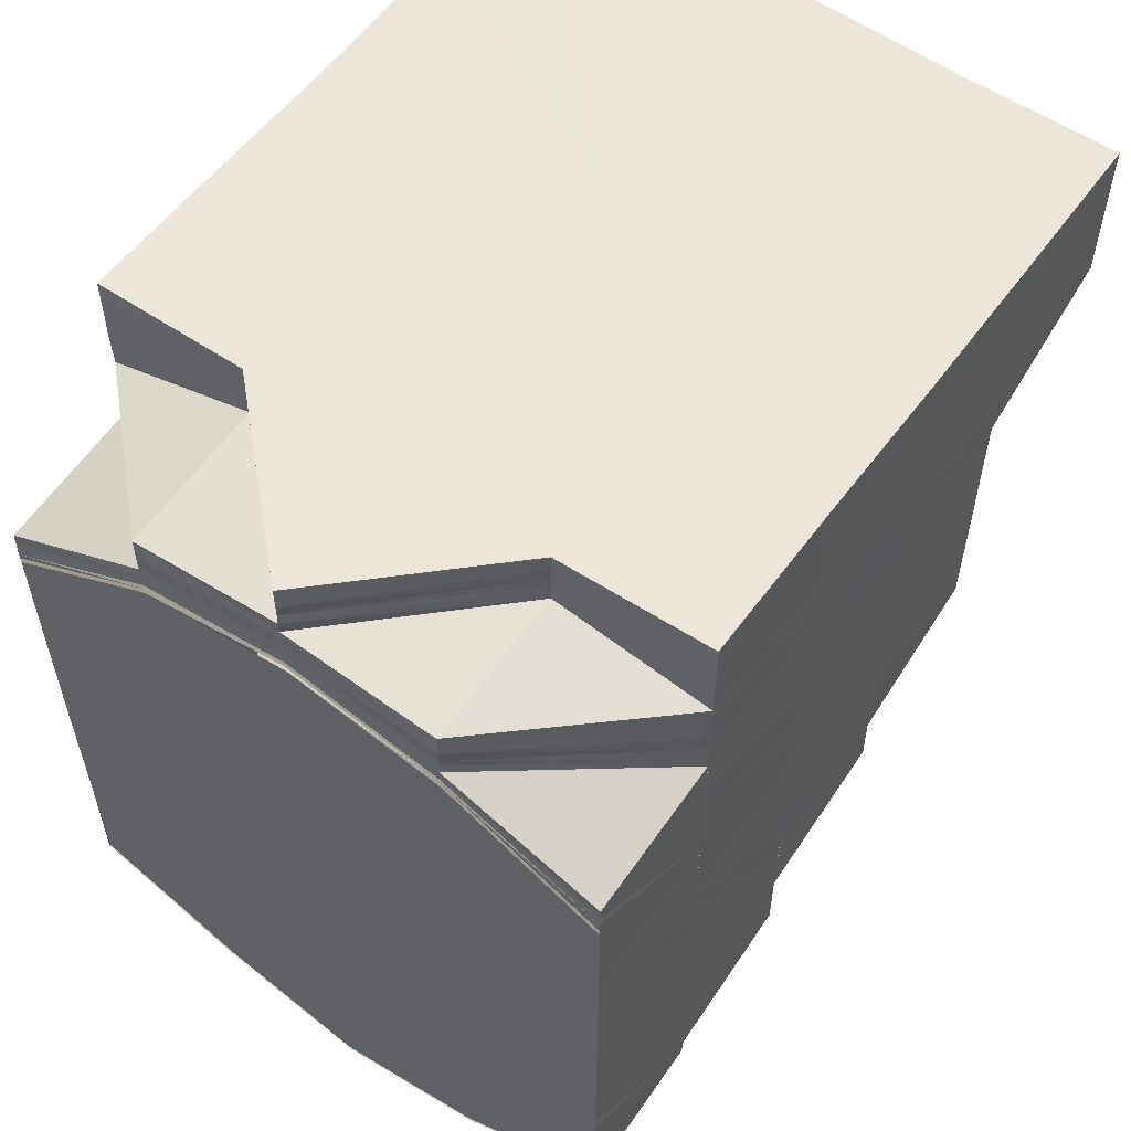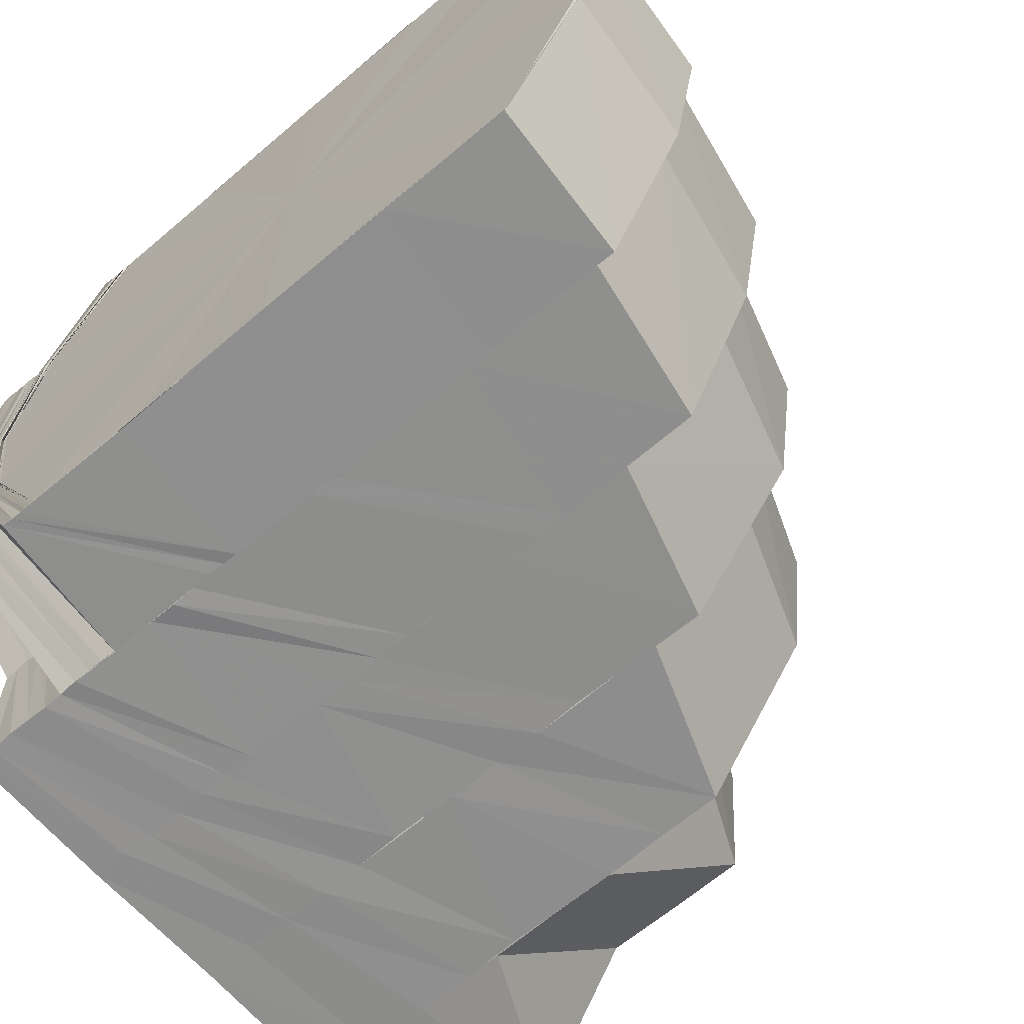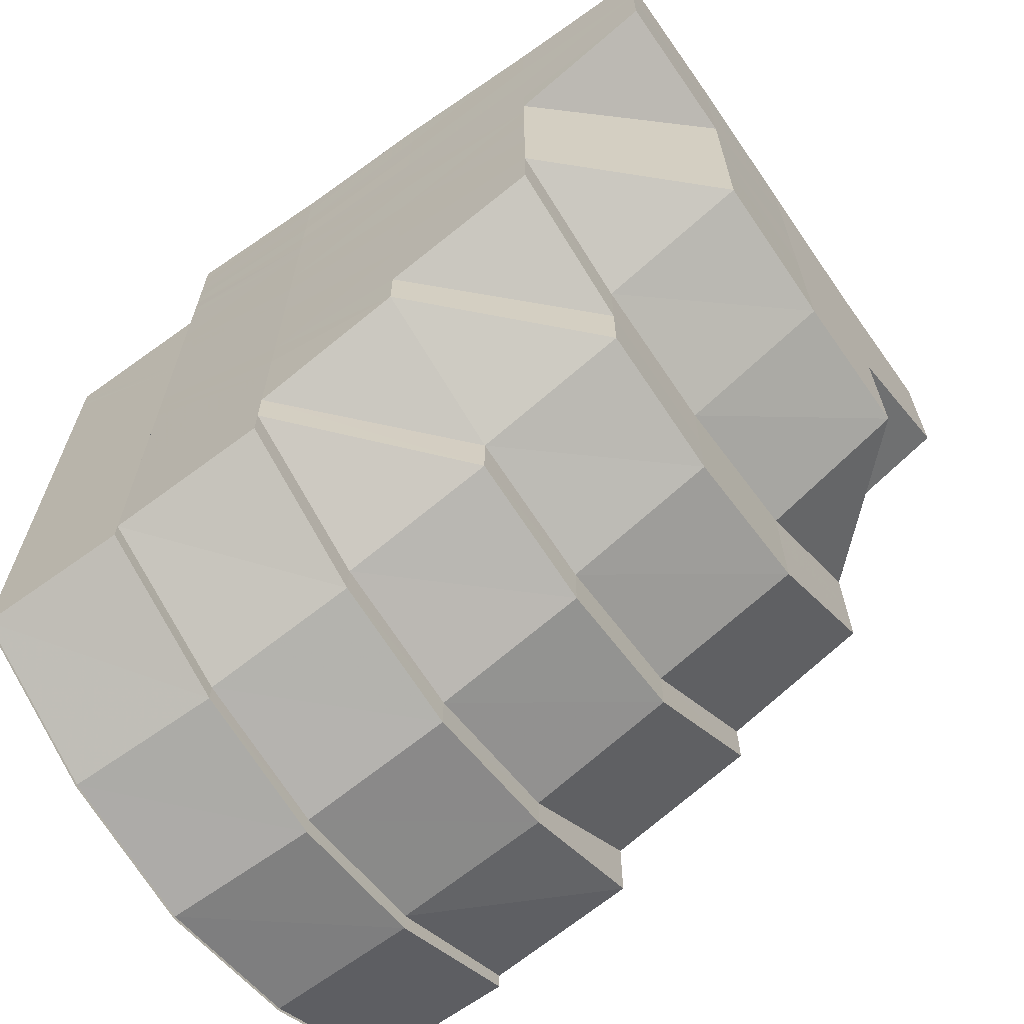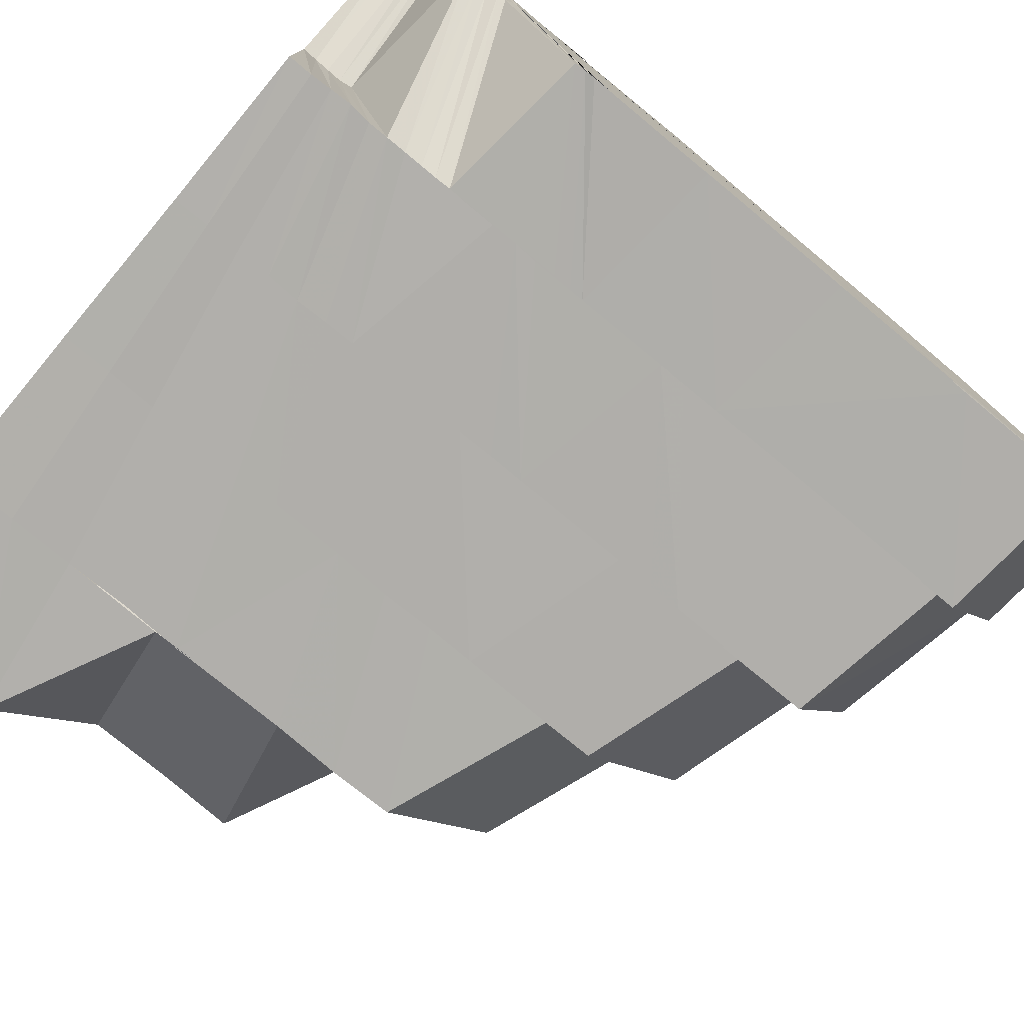
<metadata>
{"format":"obj","ext":"obj","renderer":"f3d","projection":"perspective","resolution":1024,"background":"white","views":[{"elev":56.5,"azim":125.6,"up":"+Z"},{"elev":-65.0,"azim":130.6,"up":"+Y"},{"elev":-65.5,"azim":-145.0,"up":"+Z"},{"elev":-77.9,"azim":50.2,"up":"+Y"}]}
</metadata>
<code>
o 18317
v 2175 1871 7.225
v 2175 1871 7.226
v 2175 1871 7.227
v 2175 1871 7.227
v 2175 1871 7.233
v 2175 1871 7.227
v 2175 1871 7.227
v 2175 1871 7.234
v 2175 1871 7.228
v 2175 1871 7.226
v 2175 1871 7.228
v 2175 1871 7.233
v 2175 1871 7.233
v 2175 1871 7.234
v 2175 1871 7.233
v 2175 1871 7.234
v 2175 1871 7.241
v 2175 1871 7.241
v 2175 1871 7.235
v 2175 1871 7.241
v 2175 1871 7.234
v 2175 1871 7.242
v 2175 1871 7.251
v 2175 1871 7.251
v 2175 1871 7.26
v 2175 1871 7.261
v 2175 1871 7.233
v 2175 1871 7.227
v 2175 1871 7.269
v 2175 1871 7.269
v 2175 1871 7.269
v 2175 1871 7.228
v 2175 1871 7.226
v 2175 1871 7.235
v 2175 1871 7.23
v 2175 1871 7.27
v 2175 1871 7.262
v 2175 1871 7.269
v 2175 1871 7.226
v 2175 1871 7.227
v 2175 1871 7.228
v 2175 1871 7.233
v 2175 1871 7.27
v 2175 1871 7.263
v 2175 1871 7.271
v 2175 1871 7.275
v 2175 1871 7.27
v 2175 1871 7.228
v 2175 1871 7.23
v 2175 1871 7.228
v 2175 1871 7.234
v 2175 1871 7.226
v 2175 1871 7.23
v 2175 1871 7.228
v 2175 1871 7.236
v 2175 1871 7.231
v 2175 1871 7.234
v 2175 1871 7.235
v 2175 1871 7.231
v 2175 1871 7.23
v 2175 1871 7.231
v 2175 1871 7.23
v 2175 1871 7.235
v 2175 1871 7.234
v 2175 1871 7.238
v 2175 1871 7.236
v 2175 1871 7.231
v 2175 1871 7.241
v 2175 1871 7.232
v 2175 1871 7.234
v 2175 1871 7.236
v 2175 1871 7.244
v 2175 1871 7.25
v 2175 1871 7.253
v 2175 1871 7.259
v 2175 1871 7.24
v 2175 1871 7.235
v 2175 1871 7.247
v 2175 1871 7.231
v 2175 1871 7.236
v 2175 1871 7.238
v 2175 1871 7.236
v 2175 1871 7.236
v 2175 1871 7.238
v 2175 1871 7.241
v 2175 1871 7.238
v 2175 1871 7.24
v 2175 1871 7.243
v 2175 1871 7.251
v 2175 1871 7.256
v 2175 1871 7.242
v 2175 1871 7.247
v 2175 1871 7.259
v 2175 1871 7.251
v 2175 1871 7.255
v 2175 1871 7.264
v 2175 1871 7.255
v 2175 1871 7.251
v 2175 1871 7.267
v 2175 1871 7.262
v 2175 1871 7.259
v 2175 1871 7.255
v 2175 1871 7.262
v 2175 1871 7.271
v 2175 1871 7.268
v 2175 1871 7.269
v 2175 1871 7.266
v 2175 1871 7.257
v 2175 1871 7.265
v 2175 1871 7.255
v 2175 1871 7.248
v 2175 1871 7.245
v 2175 1871 7.254
v 2175 1871 7.244
v 2175 1871 7.236
v 2175 1871 7.235
v 2175 1871 7.23
v 2175 1871 7.274
v 2175 1871 7.275
v 2175 1871 7.278
v 2175 1871 7.278
v 2175 1871 7.275
v 2175 1871 7.277
v 2175 1871 7.279
v 2175 1871 7.273
v 2175 1871 7.279
v 2175 1871 7.278
v 2175 1871 7.278
v 2175 1871 7.276
v 2175 1871 7.272
v 2175 1871 7.278
v 2175 1871 7.279
v 2175 1871 7.275
v 2175 1871 7.275
v 2175 1871 7.277
v 2175 1871 7.277
v 2175 1871 7.276
v 2175 1871 7.277
v 2175 1871 7.278
v 2175 1871 7.276
v 2175 1871 7.278
v 2175 1871 7.276
v 2175 1871 7.275
v 2175 1871 7.276
v 2175 1871 7.274
v 2175 1871 7.275
v 2175 1871 7.273
v 2175 1871 7.272
v 2175 1871 7.275
v 2175 1871 7.271
v 2175 1871 7.27
v 2175 1871 7.274
v 2175 1871 7.274
v 2175 1871 7.276
v 2175 1871 7.274
v 2175 1871 7.276
v 2175 1871 7.275
v 2175 1871 7.27
v 2175 1871 7.269
v 2175 1871 7.274
v 2175 1871 7.269
v 2175 1871 7.274
v 2175 1871 7.273
v 2175 1871 7.268
v 2175 1871 7.275
v 2175 1871 7.273
v 2175 1871 7.268
v 2175 1871 7.27
v 2175 1871 7.274
v 2175 1871 7.269
v 2175 1871 7.273
v 2175 1871 7.267
v 2175 1871 7.273
v 2175 1871 7.275
v 2175 1871 7.275
v 2175 1871 7.273
v 2175 1871 7.269
v 2175 1871 7.269
v 2175 1871 7.273
v 2175 1871 7.268
v 2175 1871 7.269
v 2175 1871 7.273
v 2175 1871 7.268
v 2175 1871 7.268
v 2175 1871 7.273
v 2175 1871 7.275
v 2175 1871 7.267
v 2175 1871 7.261
v 2175 1871 7.262
v 2175 1871 7.26
v 2175 1871 7.269
v 2175 1871 7.268
v 2175 1871 7.269
v 2175 1871 7.252
v 2175 1871 7.251
v 2175 1871 7.26
v 2175 1871 7.251
v 2175 1871 7.242
v 2175 1871 7.235
v 2175 1871 7.236
v 2175 1871 7.244
v 2175 1871 7.231
v 2175 1871 7.236
v 2175 1871 7.238
v 2175 1871 7.245
v 2175 1871 7.254
v 2175 1871 7.248
v 2175 1871 7.255
v 2175 1871 7.25
v 2175 1871 7.257
v 2175 1871 7.244
v 2175 1871 7.243
v 2175 1871 7.247
v 2175 1871 7.246
v 2175 1871 7.253
v 2175 1871 7.251
v 2175 1871 7.247
v 2175 1871 7.256
v 2175 1871 7.252
v 2175 1871 7.251
v 2175 1871 7.255
v 2175 1871 7.251
v 2175 1871 7.255
v 2175 1871 7.251
v 2175 1871 7.252
v 2175 1871 7.259
v 2175 1871 7.256
v 2175 1871 7.259
v 2175 1871 7.263
v 2175 1871 7.255
v 2175 1871 7.261
v 2175 1871 7.268
v 2175 1871 7.266
v 2175 1871 7.27
v 2175 1871 7.256
v 2175 1871 7.255
v 2175 1871 7.26
v 2175 1871 7.266
v 2175 1871 7.272
v 2175 1871 7.274
v 2175 1871 7.271
v 2175 1871 7.278
v 2175 1871 7.266
v 2175 1871 7.272
v 2175 1871 7.277
v 2175 1871 7.261
v 2175 1871 7.271
v 2175 1871 7.266
v 2175 1871 7.259
v 2175 1871 7.263
v 2175 1871 7.268
v 2175 1871 7.271
v 2175 1871 7.272
v 2175 1871 7.268
v 2175 1871 7.259
v 2175 1871 7.262
v 2175 1871 7.266
v 2175 1871 7.276
v 2175 1871 7.267
v 2175 1871 7.264
v 2175 1871 7.262
v 2175 1871 7.259
v 2175 1871 7.266
v 2175 1871 7.268
v 2175 1871 7.265
v 2175 1871 7.269
v 2175 1871 7.27
v 2175 1871 7.263
v 2175 1871 7.27
v 2175 1871 7.271
v 2175 1871 7.27
v 2175 1871 7.273
v 2175 1871 7.27
v 2175 1871 7.275
v 2175 1871 7.273
v 2175 1871 7.268
v 2175 1871 7.272
v 2175 1871 7.278
v 2175 1871 7.276
v 2175 1871 7.274
v 2175 1871 7.277
v 2175 1871 7.272
v 2175 1871 7.276
v 2175 1871 7.278
v 2175 1871 7.277
v 2175 1871 7.282
v 2175 1871 7.277
v 2175 1871 7.282
v 2175 1871 7.282
v 2175 1871 7.282
v 2175 1871 7.277
v 2175 1871 7.282
v 2175 1871 7.282
v 2175 1871 7.282
v 2175 1871 7.282
v 2175 1871 7.282
v 2175 1871 7.282
v 2175 1871 7.279
v 2175 1871 7.282
v 2175 1871 7.277
v 2175 1871 7.282
v 2175 1871 7.277
v 2175 1871 7.282
v 2175 1871 7.282
v 2175 1871 7.282
v 2175 1871 7.277
v 2175 1871 7.272
v 2175 1871 7.282
v 2175 1871 7.282
v 2175 1871 7.279
v 2175 1871 7.282
v 2175 1871 7.282
v 2175 1871 7.28
v 2175 1871 7.282
v 2175 1871 7.281
v 2175 1871 7.276
v 2175 1871 7.27
v 2175 1871 7.282
v 2175 1871 7.278
v 2175 1871 7.279
v 2175 1871 7.281
v 2175 1871 7.282
v 2175 1871 7.281
v 2175 1871 7.281
v 2175 1871 7.282
v 2175 1871 7.279
v 2175 1871 7.282
v 2175 1871 7.281
v 2175 1871 7.282
v 2175 1871 7.282
v 2175 1871 7.281
v 2175 1871 7.282
v 2175 1871 7.282
v 2175 1871 7.281
v 2175 1871 7.28
v 2175 1871 7.281
v 2175 1871 7.281
v 2175 1871 7.282
v 2175 1871 7.281
v 2175 1871 7.279
v 2175 1871 7.282
v 2175 1871 7.281
v 2175 1871 7.28
v 2175 1871 7.28
v 2175 1871 7.279
v 2175 1871 7.281
v 2175 1871 7.282
v 2175 1871 7.281
v 2175 1871 7.279
v 2175 1871 7.278
v 2175 1871 7.279
v 2175 1871 7.28
v 2175 1871 7.276
v 2175 1871 7.278
v 2175 1871 7.279
v 2175 1871 7.279
v 2175 1871 7.278
v 2175 1871 7.278
v 2175 1871 7.279
v 2175 1871 7.278
v 2175 1871 7.276
v 2175 1871 7.278
v 2175 1871 7.276
v 2175 1871 7.278
v 2175 1871 7.275
v 2175 1871 7.279
v 2175 1871 7.28
v 2175 1871 7.281
v 2175 1871 7.278
v 2175 1871 7.278
v 2175 1871 7.28
v 2175 1871 7.278
v 2175 1871 7.279
v 2175 1871 7.275
v 2175 1871 7.273
v 2175 1871 7.278
v 2175 1871 7.276
v 2175 1871 7.275
v 2175 1871 7.273
v 2175 1871 7.226
v 2175 1871 7.227
v 2175 1871 7.227
v 2175 1871 7.233
v 2175 1871 7.233
v 2175 1871 7.227
v 2175 1871 7.225
v 2175 1871 7.233
v 2175 1871 7.227
v 2175 1871 7.241
v 2175 1871 7.25
v 2175 1871 7.25
v 2175 1871 7.259
v 2175 1871 7.267
v 2175 1871 7.273
v 2175 1871 7.275
v 2175 1871 7.273
v 2175 1871 7.267
v 2175 1871 7.259
v 2175 1871 7.25
v 2175 1871 7.241
v 2175 1871 7.233
v 2175 1871 7.227
v 2175 1871 7.233
v 2175 1871 7.225
v 2175 1871 7.227
v 2175 1871 7.233
v 2175 1871 7.23
v 2175 1871 7.235
v 2175 1871 7.234
v 2175 1871 7.278
v 2175 1871 7.278
v 2175 1871 7.279
v 2175 1871 7.278
v 2175 1871 7.282
v 2175 1871 7.282
f 1 2 3
f 3 4 5
f 6 7 1
f 8 9 7
f 9 10 2
f 10 11 4
f 12 13 6
f 11 14 15
f 15 16 17
f 16 18 17
f 14 19 18
f 20 21 13
f 20 22 21
f 23 22 20
f 24 23 20
f 25 23 24
f 25 26 23
f 27 21 28
f 29 26 25
f 30 31 26
f 28 32 33
f 34 35 32
f 31 36 37
f 38 37 26
f 33 39 40
f 40 41 42
f 43 44 37
f 43 45 44
f 46 45 47
f 48 49 41
f 50 49 51
f 52 48 50
f 53 48 39
f 54 53 52
f 55 56 53
f 57 58 54
f 53 59 48
f 48 60 49
f 59 60 48
f 60 61 49
f 62 61 63
f 59 64 60
f 65 64 59
f 66 65 67
f 65 68 64
f 60 69 61
f 64 69 60
f 69 70 61
f 68 71 64
f 64 71 69
f 68 72 71
f 73 72 68
f 73 74 72
f 75 74 73
f 72 76 71
f 71 77 69
f 71 76 77
f 69 77 70
f 72 78 76
f 79 70 80
f 70 81 82
f 77 83 70
f 70 83 84
f 83 85 84
f 77 86 83
f 76 86 77
f 83 87 85
f 86 87 83
f 76 88 86
f 78 88 76
f 78 89 88
f 90 89 78
f 88 91 86
f 86 91 87
f 89 92 88
f 88 92 91
f 90 93 89
f 94 95 92
f 96 93 90
f 93 97 98
f 96 99 93
f 100 101 97
f 93 100 102
f 103 96 90
f 103 90 74
f 75 103 74
f 104 99 96
f 105 103 75
f 105 106 103
f 107 105 75
f 107 75 108
f 109 107 108
f 109 108 110
f 110 108 111
f 110 111 112
f 113 110 112
f 113 112 114
f 114 112 115
f 114 115 58
f 116 115 117
f 118 106 105
f 118 119 106
f 119 104 106
f 120 119 118
f 120 121 122
f 123 120 118
f 124 120 123
f 123 118 125
f 124 126 127
f 128 124 123
f 129 123 125
f 128 123 129
f 129 125 130
f 131 132 128
f 133 129 130
f 133 130 45
f 134 133 45
f 135 129 133
f 135 128 129
f 136 133 134
f 136 135 133
f 137 136 134
f 138 128 135
f 138 139 128
f 140 141 139
f 142 138 135
f 142 135 136
f 143 139 138
f 143 144 139
f 145 138 142
f 145 143 138
f 146 142 136
f 146 136 137
f 147 145 142
f 147 142 146
f 148 147 146
f 148 146 149
f 149 146 137
f 150 148 149
f 151 150 152
f 150 149 153
f 149 137 154
f 153 149 154
f 154 137 155
f 137 134 155
f 153 154 156
f 155 157 158
f 155 158 159
f 154 155 160
f 160 159 161
f 156 154 160
f 160 155 38
f 162 153 156
f 156 160 163
f 163 160 29
f 163 29 164
f 165 156 163
f 162 156 165
f 166 163 164
f 165 163 166
f 166 164 167
f 168 169 162
f 170 168 162
f 171 166 167
f 171 167 172
f 173 171 172
f 174 171 173
f 175 166 171
f 174 175 171
f 175 165 166
f 176 162 165
f 176 165 175
f 177 162 176
f 178 170 176
f 179 175 174
f 179 176 175
f 180 178 179
f 181 176 179
f 182 179 174
f 183 179 182
f 184 183 182
f 184 182 185
f 185 182 186
f 187 184 185
f 188 189 181
f 190 188 183
f 188 191 192
f 189 193 191
f 194 188 190
f 195 194 190
f 195 190 196
f 197 195 196
f 198 195 197
f 18 198 197
f 199 198 18
f 199 200 198
f 200 201 198
f 202 203 199
f 203 204 201
f 201 205 194
f 84 205 201
f 205 206 194
f 205 207 206
f 207 208 206
f 207 209 208
f 209 210 208
f 211 209 207
f 85 211 207
f 87 211 85
f 87 212 211
f 91 212 87
f 211 213 209
f 212 213 211
f 91 214 212
f 213 215 209
f 209 215 210
f 92 214 91
f 213 216 215
f 212 217 213
f 217 216 213
f 214 217 212
f 216 218 215
f 217 219 216
f 220 221 218
f 214 222 217
f 222 219 217
f 219 223 224
f 225 222 214
f 92 225 214
f 102 225 92
f 95 226 225
f 225 227 222
f 228 227 225
f 228 229 227
f 227 230 222
f 222 230 219
f 229 231 227
f 227 231 230
f 229 232 231
f 100 233 228
f 234 233 100
f 230 235 219
f 219 235 236
f 231 237 230
f 230 237 235
f 231 238 237
f 232 238 231
f 232 239 238
f 240 239 232
f 239 241 238
f 240 242 239
f 238 243 237
f 238 241 243
f 244 245 241
f 237 243 246
f 237 246 235
f 241 247 243
f 243 248 246
f 243 247 248
f 235 246 249
f 235 249 236
f 246 248 250
f 246 250 249
f 248 251 250
f 248 252 251
f 247 252 248
f 252 253 254
f 236 249 255
f 249 250 256
f 249 256 255
f 250 257 256
f 236 255 218
f 247 258 252
f 256 257 259
f 255 256 260
f 256 259 260
f 218 255 261
f 255 260 261
f 218 261 262
f 215 218 262
f 215 262 210
f 262 261 263
f 261 264 263
f 261 260 264
f 262 263 265
f 210 262 265
f 260 266 264
f 260 259 266
f 264 266 147
f 266 145 147
f 265 150 267
f 268 265 267
f 210 265 268
f 208 210 268
f 189 268 177
f 268 269 193
f 266 270 145
f 259 270 266
f 270 143 145
f 259 271 270
f 257 271 259
f 270 272 143
f 271 272 270
f 272 144 143
f 257 273 271
f 272 274 144
f 271 275 272
f 273 275 271
f 275 274 272
f 276 277 273
f 274 278 279
f 273 280 275
f 277 281 280
f 282 280 273
f 280 283 275
f 275 283 274
f 280 284 283
f 285 284 280
f 281 286 284
f 287 288 285
f 252 287 282
f 286 289 284
f 258 287 252
f 258 290 287
f 287 291 253
f 292 293 291
f 294 292 287
f 292 286 295
f 294 292 295
f 286 289 295
f 296 294 258
f 296 294 295
f 289 297 295
f 289 297 298
f 299 296 295
f 299 296 300
f 300 301 258
f 245 299 300
f 300 258 247
f 241 300 247
f 302 300 241
f 303 299 295
f 242 304 302
f 303 305 306
f 242 306 307
f 308 303 242
f 308 303 295
f 309 308 295
f 309 308 310
f 310 311 242
f 310 242 240
f 312 309 295
f 312 309 313
f 313 314 310
f 315 312 313
f 316 310 240
f 313 310 316
f 316 240 317
f 318 312 295
f 319 313 316
f 320 315 319
f 321 313 319
f 318 322 323
f 324 325 321
f 324 323 326
f 327 318 324
f 327 318 295
f 328 327 324
f 329 327 295
f 329 330 331
f 332 329 295
f 333 332 295
f 297 333 295
f 332 329 334
f 297 333 335
f 336 332 334
f 334 331 337
f 333 338 339
f 335 339 340
f 335 341 342
f 342 334 343
f 343 337 344
f 345 336 343
f 343 334 346
f 334 347 348
f 349 344 126
f 350 345 349
f 351 343 349
f 349 343 352
f 353 350 354
f 354 355 356
f 357 349 355
f 358 349 357
f 352 359 360
f 360 359 361
f 359 362 363
f 364 363 365
f 366 367 364
f 367 368 359
f 366 369 370
f 368 328 371
f 371 326 362
f 346 371 359
f 359 371 372
f 348 324 371
f 371 324 373
f 373 319 374
f 372 374 375
f 376 320 374
f 377 376 375
f 378 377 104
f 361 375 104
f 104 375 99
f 375 234 99
f 375 374 234
f 374 379 234
f 374 319 379
f 234 379 233
f 319 316 379
f 379 317 233
f 379 316 317
f 380 381 382
f 381 383 384
f 385 380 386
f 387 385 388
f 384 389 390
f 389 391 390
f 391 392 390
f 392 393 390
f 393 394 390
f 394 395 390
f 395 396 390
f 396 397 390
f 397 398 390
f 398 399 390
f 399 400 390
f 400 401 390
f 402 403 390
f 404 402 390
f 405 404 390
f 406 405 390
f 407 408 409
f 410 411 412
f 283 413 274
f 274 413 358
f 413 340 278
f 283 298 413
f 284 298 283
f 284 414 298
f 298 335 413
f 413 335 351
f 298 415 335

</code>
